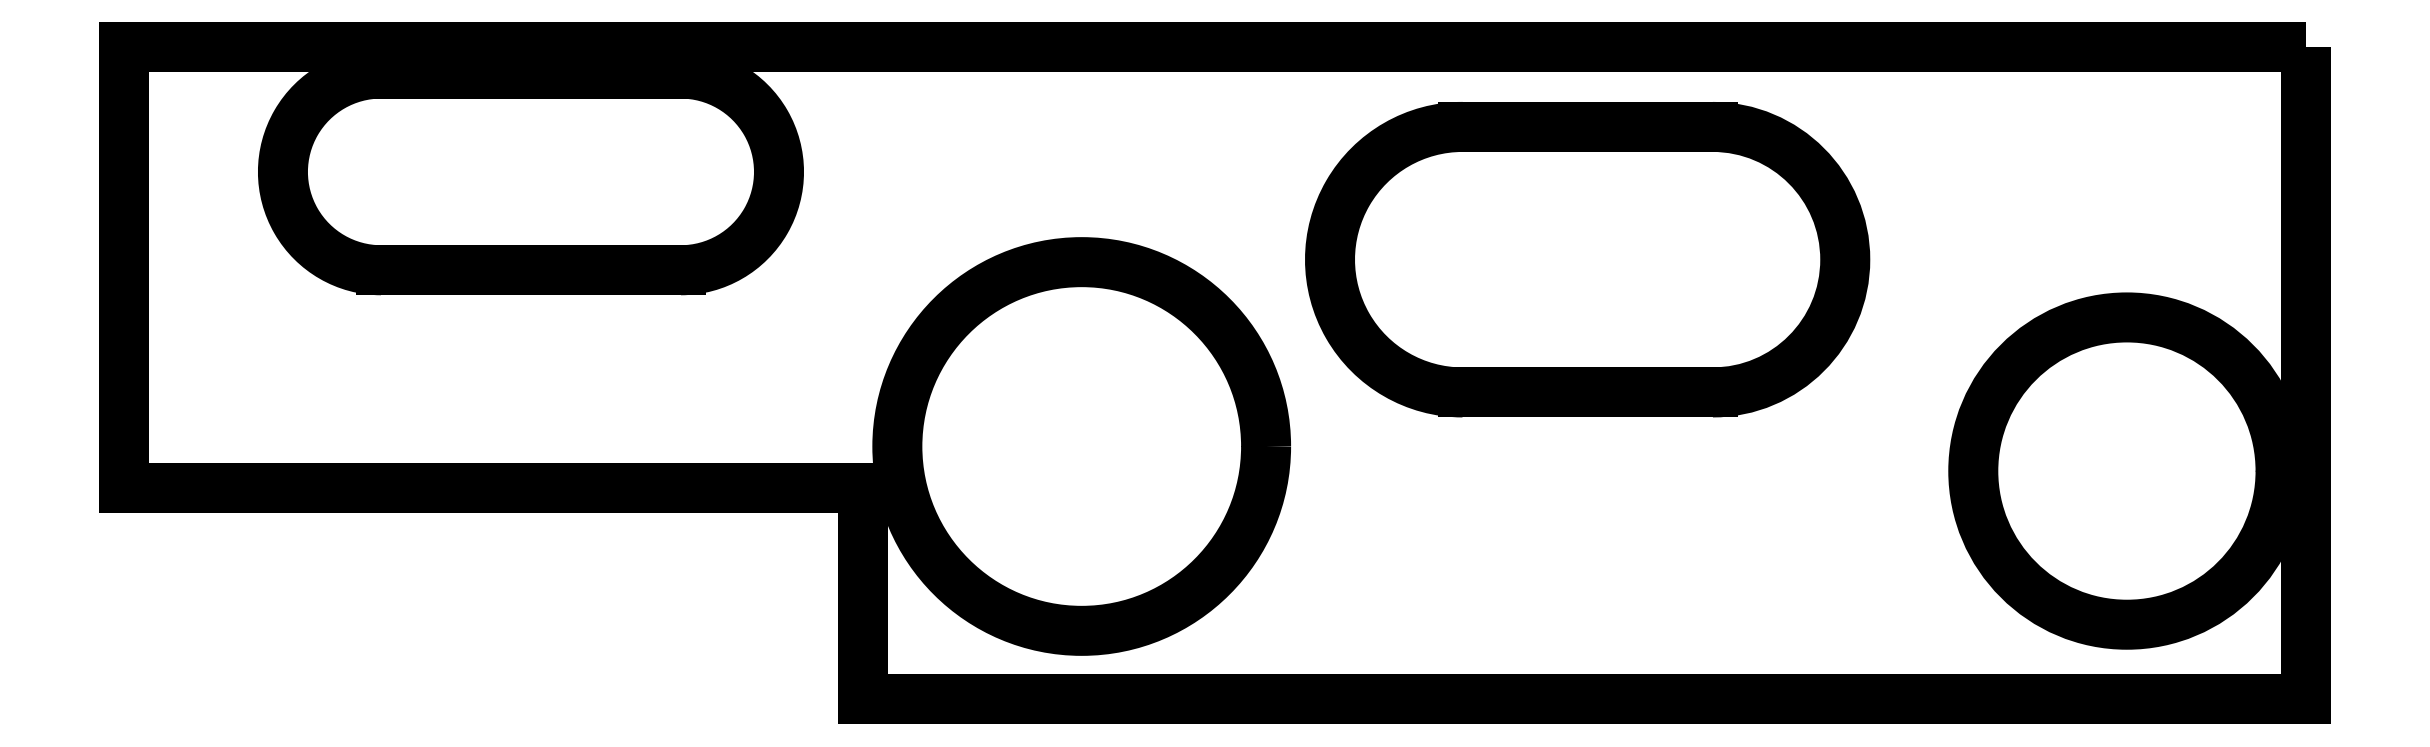
<metadata>
{"format":"dxf","ext":"dxf","renderer":"ezdxf+matplotlib","layout":"modelspace","background":"white","min_lineweight":24,"dpi":150}
</metadata>
<code>
0
SECTION
2
ENTITIES
0
LWPOLYLINE
8
0
90
6
70
1
43
0
10
62.05
20
0
10
62.05
20
-13.27
10
32.7
20
-13.27
10
32.7
20
-8.972
10
17.67
20
-8.972
10
17.67
20
0
0
CIRCLE
8
0
10
58.41
20
-8.63
30
0
40
3.125
210
0
220
0
230
1
0
ARC
8
0
10
44.9
20
-4.33
30
-2.22e-15
40
2.7
210
0
220
-0
230
1
50
89.89
51
270
0
ARC
8
0
10
49.98
20
-4.33
30
2.22e-15
40
2.7
210
0
220
0
230
1
50
-90
51
90
0
LINE
8
0
10
49.98
20
-1.63
30
0
11
49.98
21
-1.63
31
2.22e-15
0
LINE
8
0
10
49.98
20
-1.63
30
1.624e-15
11
44.91
21
-1.63
31
-2.22e-15
0
CIRCLE
8
0
10
37.15
20
-8.13
30
0
40
3.75
210
0
220
0
230
1
0
LINE
8
0
10
49.98
20
-7.03
30
2.22e-15
11
44.9
21
-7.03
31
-2.22e-15
0
LINE
8
0
10
28.99
20
-4.545
30
0
11
22.9
21
-4.545
31
4.276e-47
0
ARC
8
0
10
28.99
20
-2.545
30
0
40
2
210
0
220
0
230
1
50
-90
51
90.09
0
ARC
8
0
10
22.9
20
-2.545
30
4.276e-47
40
2
210
0
220
-0
230
1
50
89.91
51
270
0
LINE
8
0
10
28.99
20
-0.545
30
0
11
22.9
21
-0.545
31
0
0
ENDSEC
0
EOF

</code>
